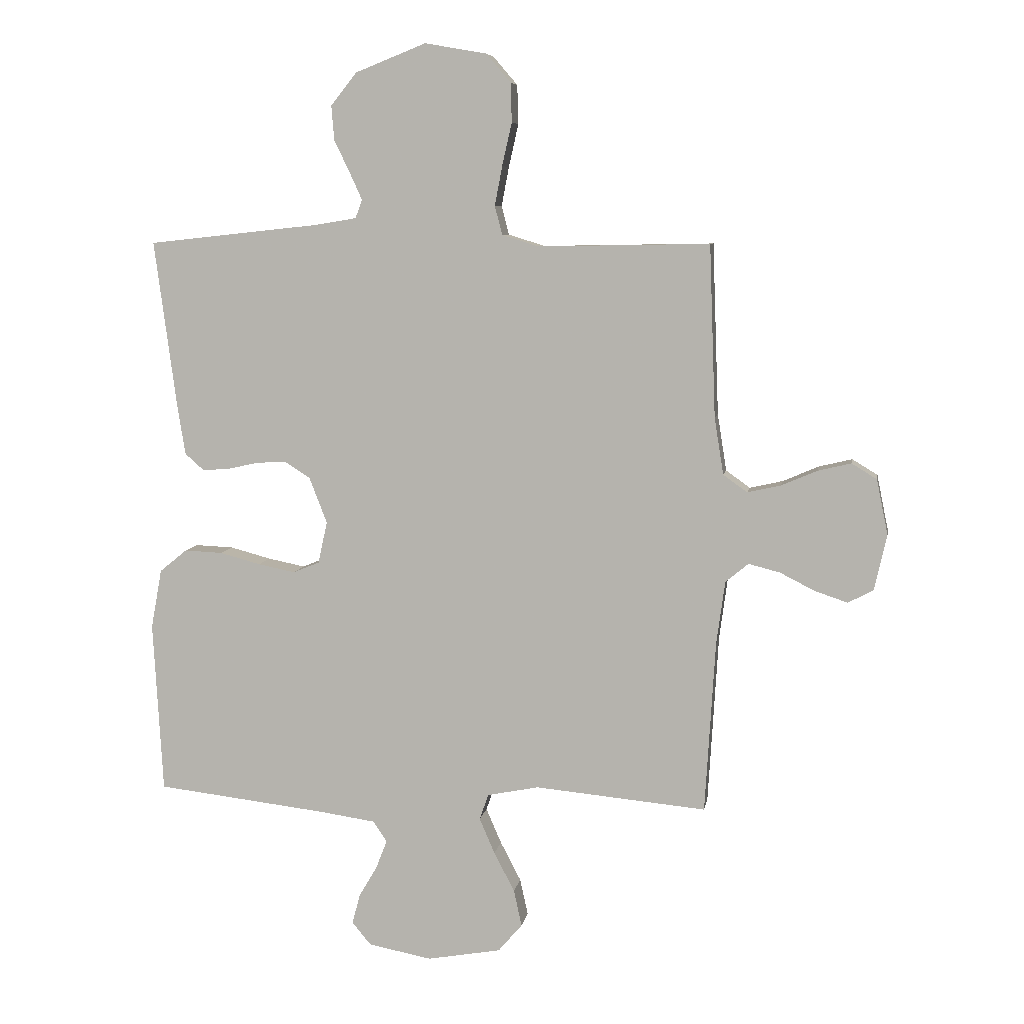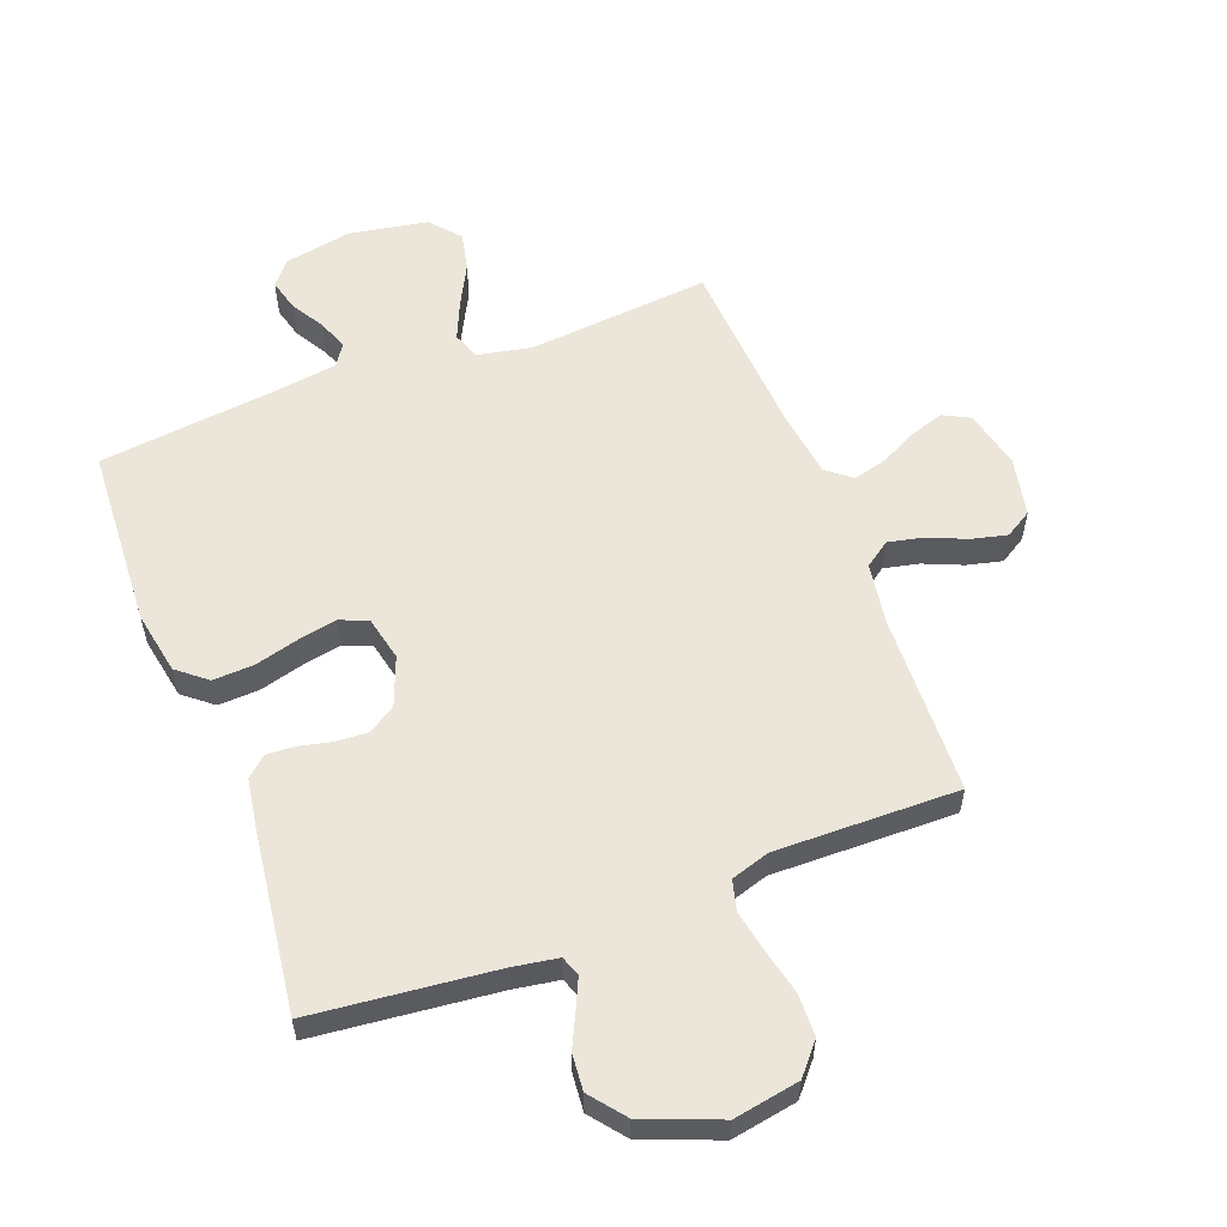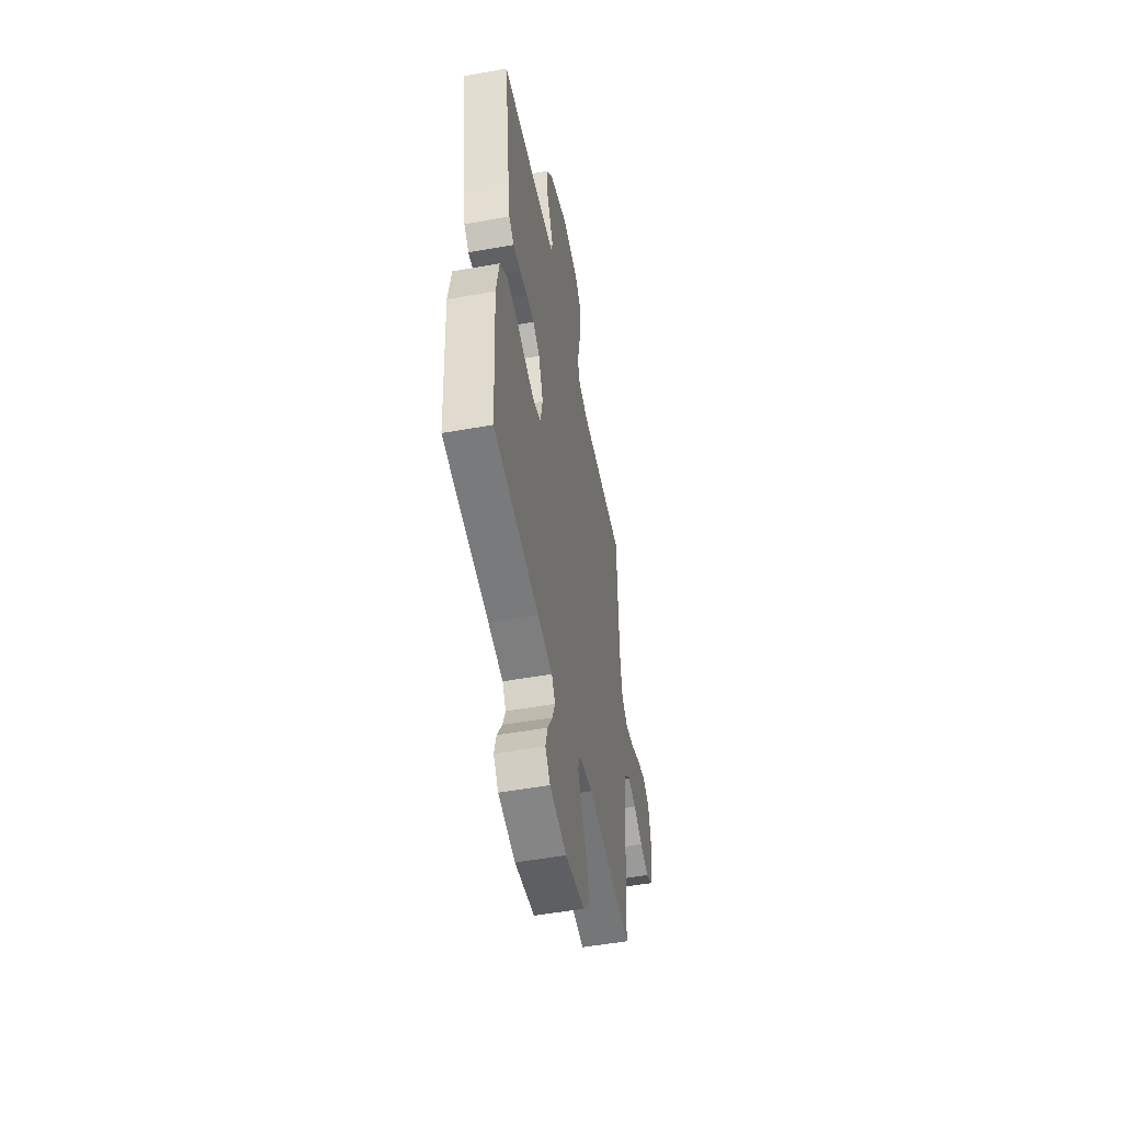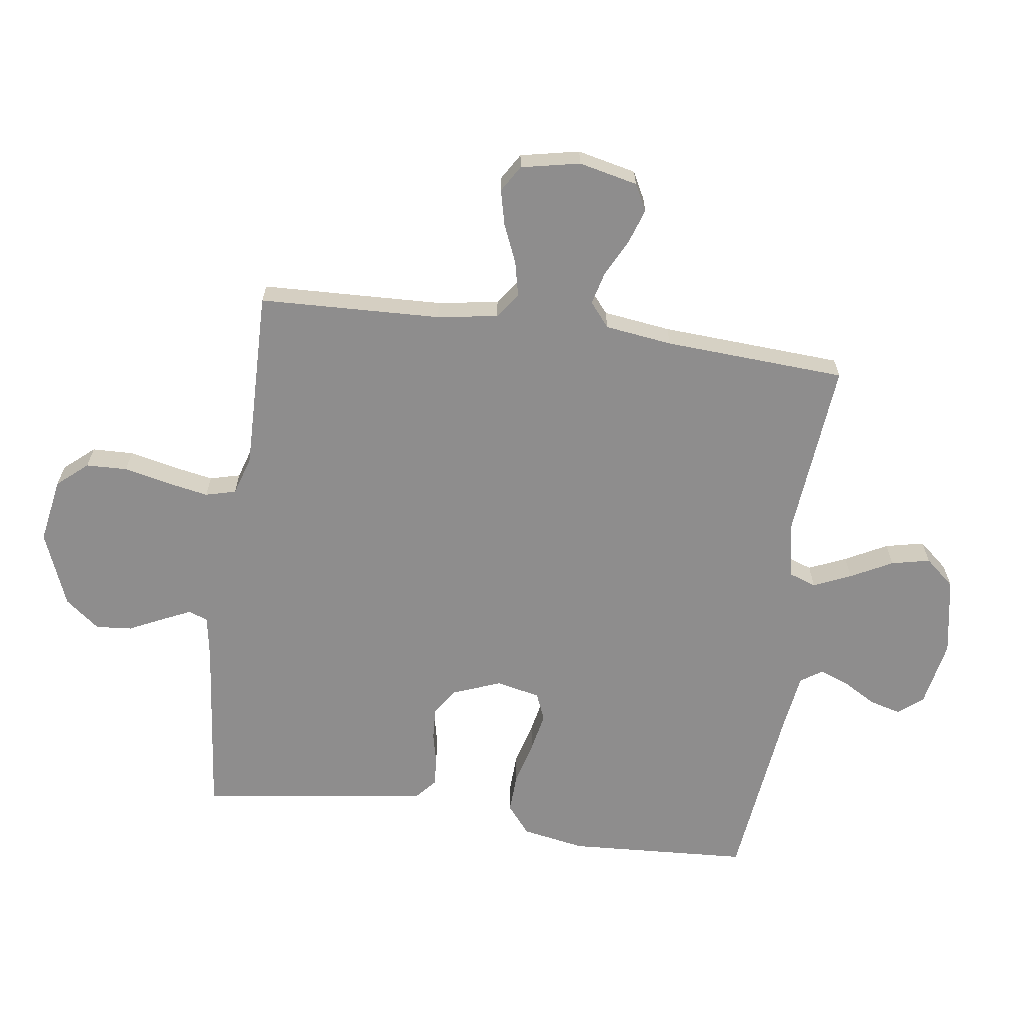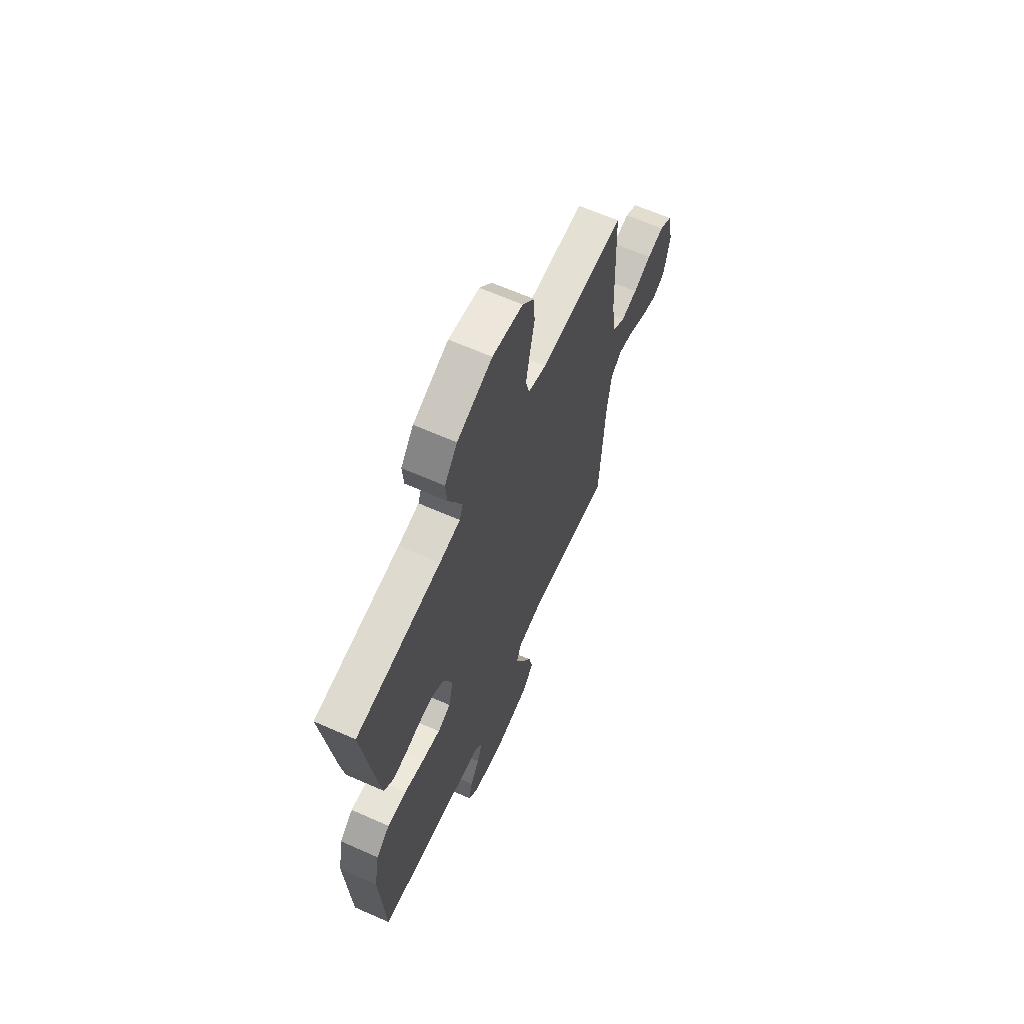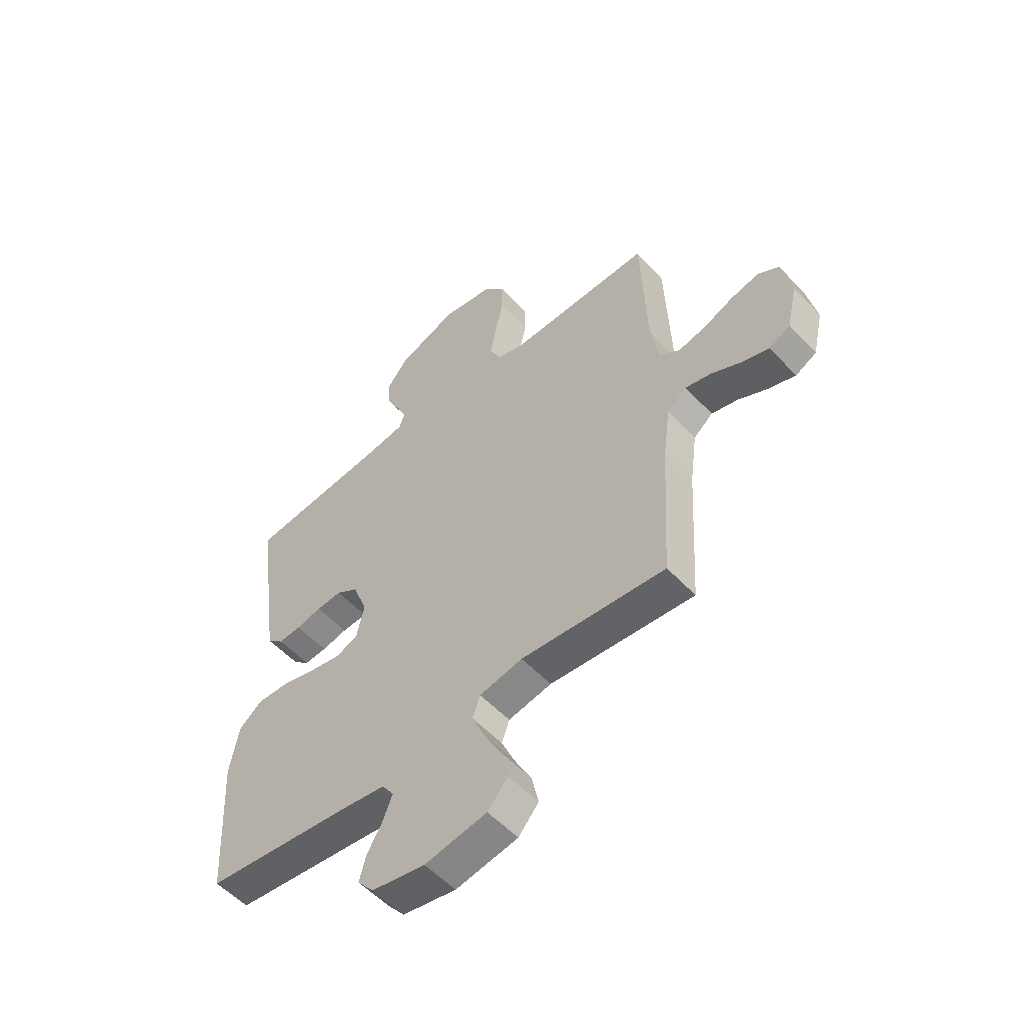
<metadata>
{"format":"obj","ext":"obj","renderer":"f3d","projection":"perspective","resolution":1024,"background":"white","views":[{"elev":7.3,"azim":9.6,"up":"+Z"},{"elev":56.8,"azim":-20.9,"up":"+Y"},{"elev":-51.6,"azim":-79.0,"up":"+Z"},{"elev":-64.7,"azim":82.1,"up":"+Y"},{"elev":64.3,"azim":-65.9,"up":"+Z"},{"elev":-54.8,"azim":42.1,"up":"+Z"}]}
</metadata>
<code>
v -0.5 0.07 0.5
v -0.2 0.07 0.532
v -0.127 0.07 0.544
v -0.115 0.07 0.576
v -0.137 0.07 0.624
v -0.164 0.07 0.68
v -0.169 0.07 0.74
v -0.124 0.07 0.797
v 0 0.07 0.846
v 0.108 0.07 0.827
v 0.151 0.07 0.777
v 0.153 0.07 0.709
v 0.136 0.07 0.634
v 0.123 0.07 0.565
v 0.136 0.07 0.515
v 0.2 0.07 0.495
v 0.5 0.07 0.5
v 0.511 0.07 0.2
v 0.527 0.07 0.1
v 0.569 0.07 0.07
v 0.627 0.07 0.083
v 0.69 0.07 0.11
v 0.748 0.07 0.124
v 0.792 0.07 0.097
v 0.812 0.07 0
v 0.79 0.07 -0.097
v 0.746 0.07 -0.12
v 0.689 0.07 -0.101
v 0.628 0.07 -0.07
v 0.573 0.07 -0.056
v 0.533 0.07 -0.089
v 0.518 0.07 -0.2
v 0.5 0.07 -0.5
v 0.2 0.07 -0.472
v 0.11 0.07 -0.49
v 0.094 0.07 -0.535
v 0.121 0.07 -0.597
v 0.157 0.07 -0.666
v 0.171 0.07 -0.73
v 0.129 0.07 -0.779
v 0 0.07 -0.802
v -0.111 0.07 -0.781
v -0.144 0.07 -0.741
v -0.13 0.07 -0.689
v -0.098 0.07 -0.634
v -0.079 0.07 -0.585
v -0.103 0.07 -0.549
v -0.2 0.07 -0.535
v -0.5 0.07 -0.5
v -0.517 0.07 -0.2
v -0.498 0.07 -0.096
v -0.45 0.07 -0.057
v -0.383 0.07 -0.06
v -0.312 0.07 -0.079
v -0.247 0.07 -0.092
v -0.201 0.07 -0.073
v -0.185 0.07 0
v -0.216 0.07 0.08
v -0.261 0.07 0.109
v -0.314 0.07 0.106
v -0.367 0.07 0.094
v -0.414 0.07 0.091
v -0.447 0.07 0.12
v -0.46 0.07 0.2
v -0.5 0 0.5
v -0.2 0 0.532
v -0.127 0 0.544
v -0.115 0 0.576
v -0.137 0 0.624
v -0.164 0 0.68
v -0.169 0 0.74
v -0.124 0 0.797
v 0 0 0.846
v 0.108 0 0.827
v 0.151 0 0.777
v 0.153 0 0.709
v 0.136 0 0.634
v 0.123 0 0.565
v 0.136 0 0.515
v 0.2 0 0.495
v 0.5 0 0.5
v 0.511 0 0.2
v 0.527 0 0.1
v 0.569 0 0.07
v 0.627 0 0.083
v 0.69 0 0.11
v 0.748 0 0.124
v 0.792 0 0.097
v 0.812 0 0
v 0.79 0 -0.097
v 0.746 0 -0.12
v 0.689 0 -0.101
v 0.628 0 -0.07
v 0.573 0 -0.056
v 0.533 0 -0.089
v 0.518 0 -0.2
v 0.5 0 -0.5
v 0.2 0 -0.472
v 0.11 0 -0.49
v 0.094 0 -0.535
v 0.121 0 -0.597
v 0.157 0 -0.666
v 0.171 0 -0.73
v 0.129 0 -0.779
v 0 0 -0.802
v -0.111 0 -0.781
v -0.144 0 -0.741
v -0.13 0 -0.689
v -0.098 0 -0.634
v -0.079 0 -0.585
v -0.103 0 -0.549
v -0.2 0 -0.535
v -0.5 0 -0.5
v -0.517 0 -0.2
v -0.498 0 -0.096
v -0.45 0 -0.057
v -0.383 0 -0.06
v -0.312 0 -0.079
v -0.247 0 -0.092
v -0.201 0 -0.073
v -0.185 0 0
v -0.216 0 0.08
v -0.261 0 0.109
v -0.314 0 0.106
v -0.367 0 0.094
v -0.414 0 0.091
v -0.447 0 0.12
v -0.46 0 0.2
f 63 64 1 2
f 60 61 62 63
f 59 60 63 2
f 58 59 2 3
f 57 58 3 4
f 51 52 53 54
f 51 54 55
f 48 49 50 51
f 47 48 51 55
f 46 47 55 56
f 42 43 44 45
f 42 45 46
f 41 42 46
f 37 38 39 40
f 36 37 40 41
f 32 33 34
f 31 32 34 35
f 26 27 28 29
f 26 29 30
f 25 26 30
f 24 25 30
f 21 22 23 24
f 20 21 24 30
f 19 20 30 31
f 16 17 18
f 15 16 18 19
f 10 11 12 13
f 10 13 14
f 9 10 14
f 8 9 14 15
f 5 6 7 8
f 4 5 8 15
f 41 46 56 57
f 36 41 57 4
f 35 36 4 15
f 15 19 31 35
f 66 65 128 127
f 127 126 125 124
f 66 127 124 123
f 67 66 123 122
f 68 67 122 121
f 118 117 116 115
f 119 118 115
f 115 114 113 112
f 119 115 112 111
f 120 119 111 110
f 109 108 107 106
f 110 109 106
f 110 106 105
f 104 103 102 101
f 105 104 101 100
f 98 97 96
f 99 98 96 95
f 93 92 91 90
f 94 93 90
f 94 90 89
f 94 89 88
f 88 87 86 85
f 94 88 85 84
f 95 94 84 83
f 82 81 80
f 83 82 80 79
f 77 76 75 74
f 78 77 74
f 78 74 73
f 79 78 73 72
f 72 71 70 69
f 79 72 69 68
f 121 120 110 105
f 68 121 105 100
f 79 68 100 99
f 99 95 83 79
f 1 65 66 2
f 2 66 67 3
f 3 67 68 4
f 4 68 69 5
f 5 69 70 6
f 6 70 71 7
f 7 71 72 8
f 8 72 73 9
f 9 73 74 10
f 10 74 75 11
f 11 75 76 12
f 12 76 77 13
f 13 77 78 14
f 14 78 79 15
f 15 79 80 16
f 16 80 81 17
f 17 81 82 18
f 18 82 83 19
f 19 83 84 20
f 20 84 85 21
f 21 85 86 22
f 22 86 87 23
f 23 87 88 24
f 24 88 89 25
f 25 89 90 26
f 26 90 91 27
f 27 91 92 28
f 28 92 93 29
f 29 93 94 30
f 30 94 95 31
f 31 95 96 32
f 32 96 97 33
f 33 97 98 34
f 34 98 99 35
f 35 99 100 36
f 36 100 101 37
f 37 101 102 38
f 38 102 103 39
f 39 103 104 40
f 40 104 105 41
f 41 105 106 42
f 42 106 107 43
f 43 107 108 44
f 44 108 109 45
f 45 109 110 46
f 46 110 111 47
f 47 111 112 48
f 48 112 113 49
f 49 113 114 50
f 50 114 115 51
f 51 115 116 52
f 52 116 117 53
f 53 117 118 54
f 54 118 119 55
f 55 119 120 56
f 56 120 121 57
f 57 121 122 58
f 58 122 123 59
f 59 123 124 60
f 60 124 125 61
f 61 125 126 62
f 62 126 127 63
f 63 127 128 64
f 64 128 65 1

</code>
